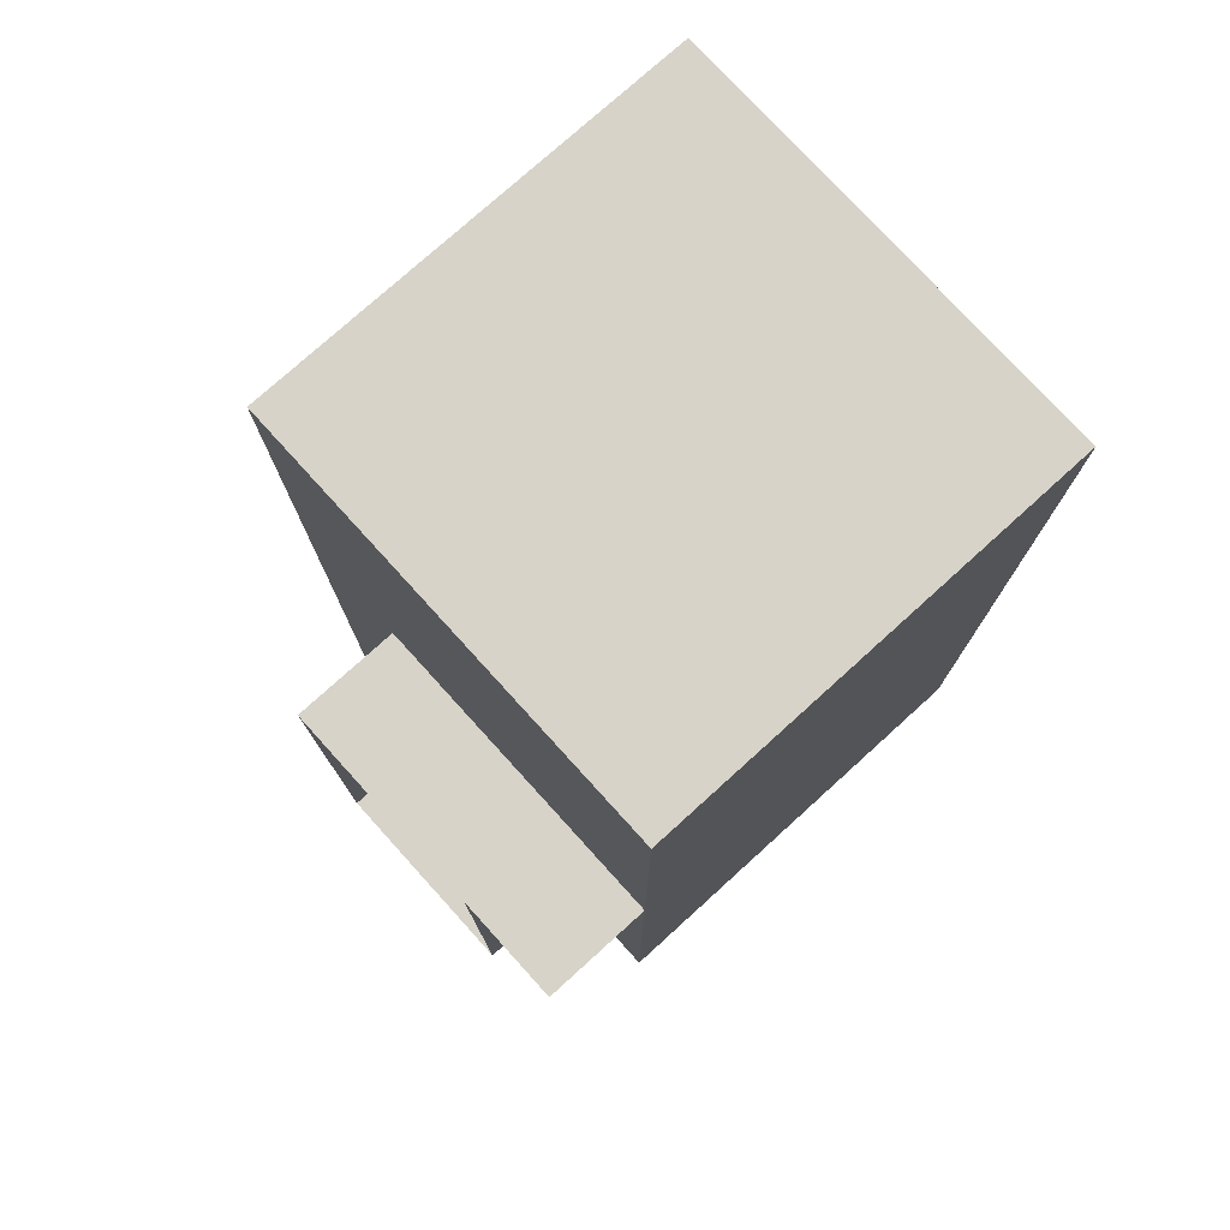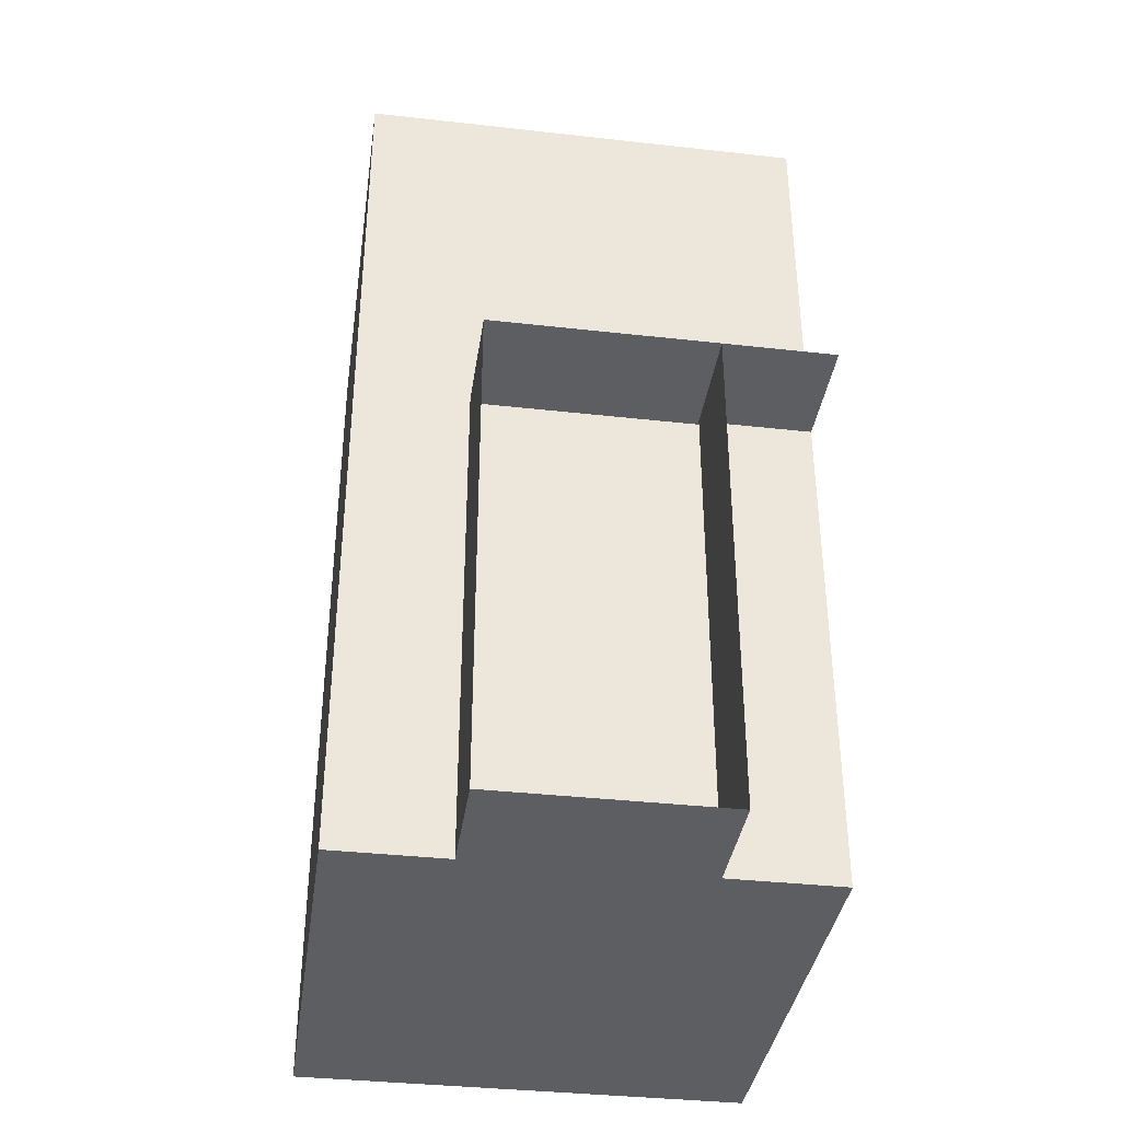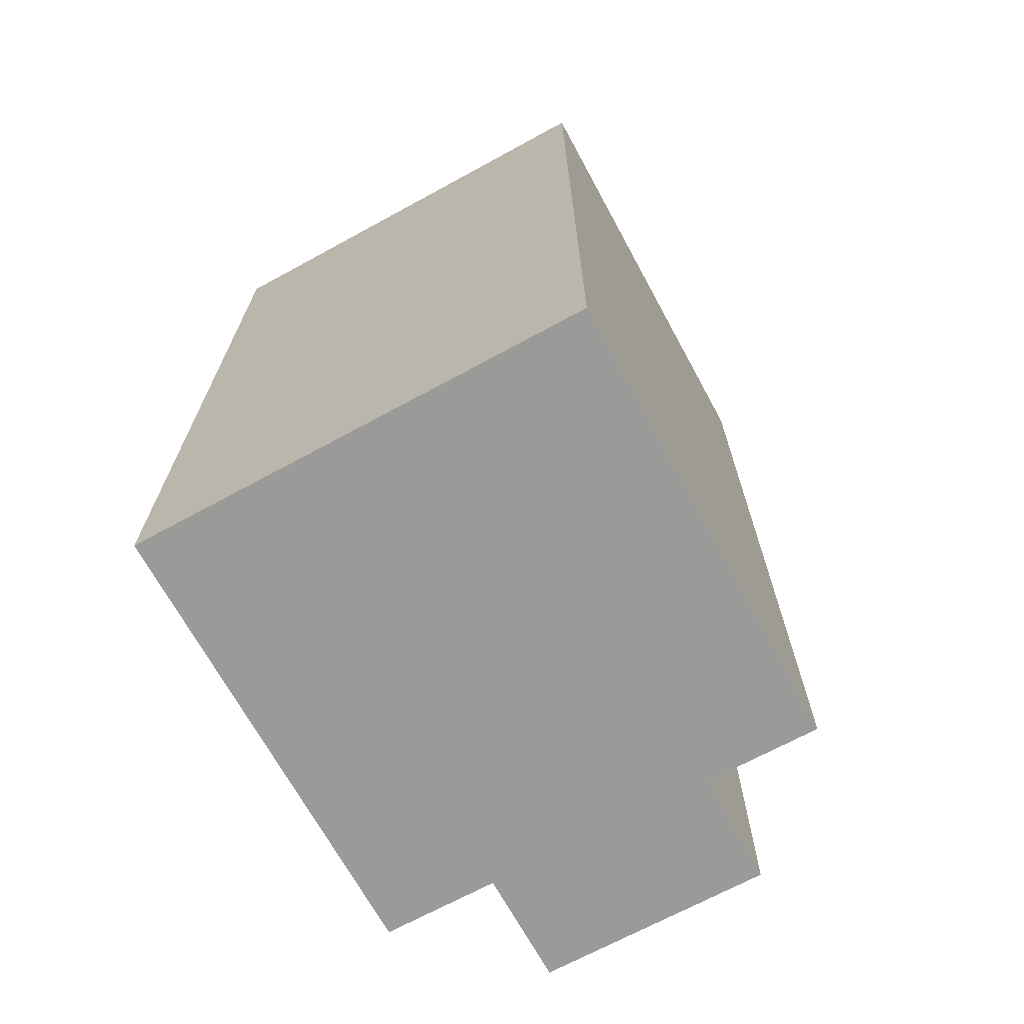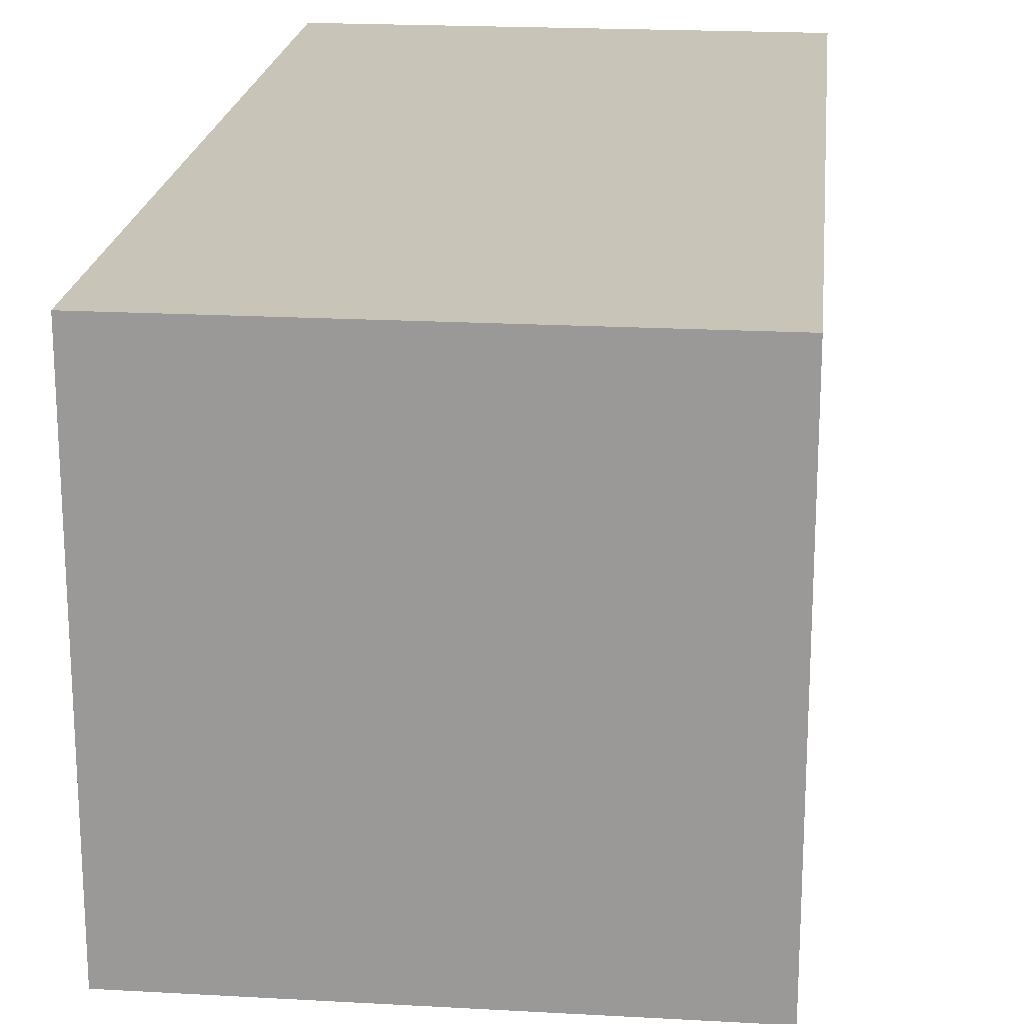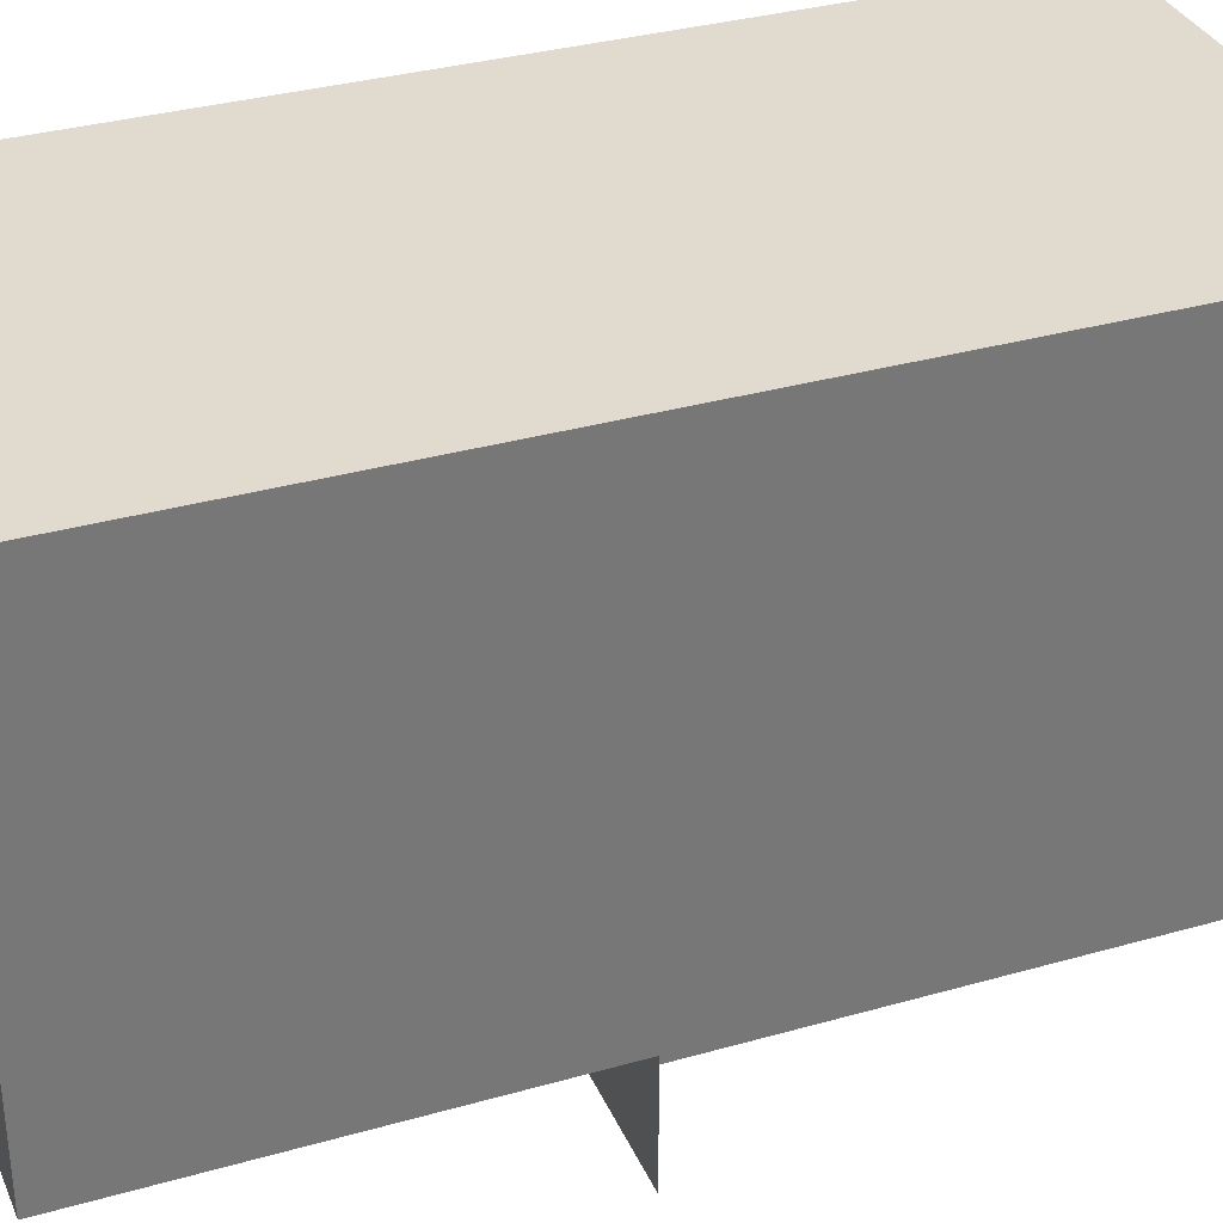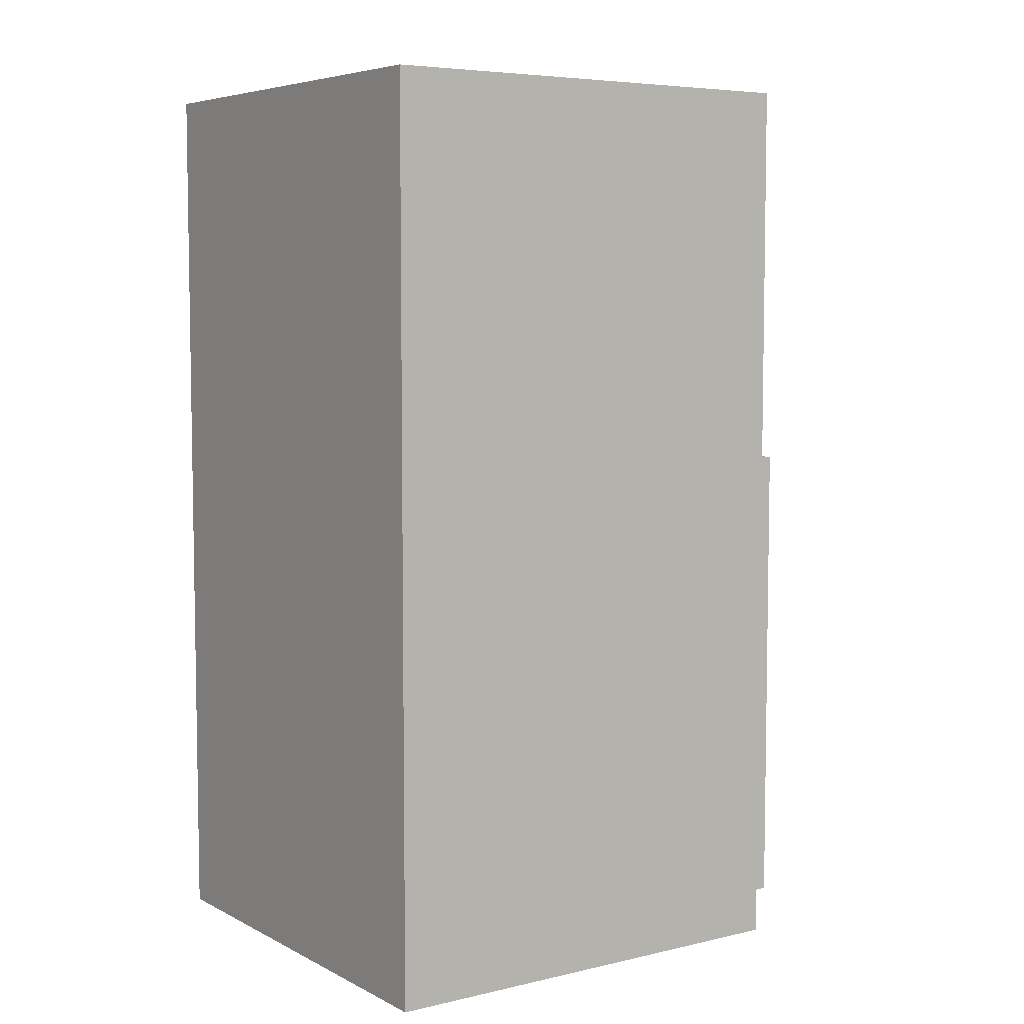
<metadata>
{"format":"obj","ext":"obj","renderer":"f3d","projection":"perspective","resolution":1024,"background":"white","views":[{"elev":76.6,"azim":-132.2,"up":"+Y"},{"elev":-37.3,"azim":171.8,"up":"+Y"},{"elev":-69.2,"azim":28.6,"up":"+Y"},{"elev":20.1,"azim":-174.1,"up":"+Z"},{"elev":33.6,"azim":-111.2,"up":"+Z"},{"elev":6.0,"azim":55.3,"up":"+Y"}]}
</metadata>
<code>
g pb_Mesh323248
v 0 32 0
v -16 32 0
v -16 0 0
v 0 0 0
v -16 32 0
v -16 32 -16
v -16 0 -16
v -16 0 0
v 0 32 -16
v 0 32 0
v 0 0 0
v 0 0 -16
v 0 32 -16
v -16 32 -16
v -16 32 0
v 0 32 0
v -16 32 -16
v 0 32 -16
v -12 18 -16
v -4 18 -16
v 0 0 -16
v -4 0 -16
v -16 0 -16
v -12 0 -16
v -12 18 -16
v -4 18 -16
v -12 18 -20
v -4 18 -20
v -4 18 -16
v -4 0 -16
v -4 18 -20
v -4 0 -20
v -12 0 -16
v -12 18 -16
v -12 0 -20
v -12 18 -20
v -12 18 -16
v -16 18 -16
v -16 18 -20
v -12 18 -20
v 0 0 0
v -16 0 0
v -16 0 -16
v 0 0 -16
v -4 0 -16
v -12 0 -16
v -4 0 -20
v -12 0 -20
g pb_Mesh323248_0
f 3 2 1
f 4 3 1
f 7 6 5
f 8 7 5
f 11 10 9
f 12 11 9
f 15 14 13
f 16 15 13
f 19 18 17
f 19 20 18
f 20 21 18
f 20 22 21
f 24 17 23
f 24 19 17
f 27 26 25
f 27 28 26
f 31 30 29
f 31 32 30
f 35 34 33
f 35 36 34
g pb_Mesh323248_1
f 39 38 37
f 39 37 40
g pb_Mesh323248_2
f 43 42 41
f 44 43 41
g pb_Mesh323248_3
f 47 46 45
f 47 48 46

</code>
